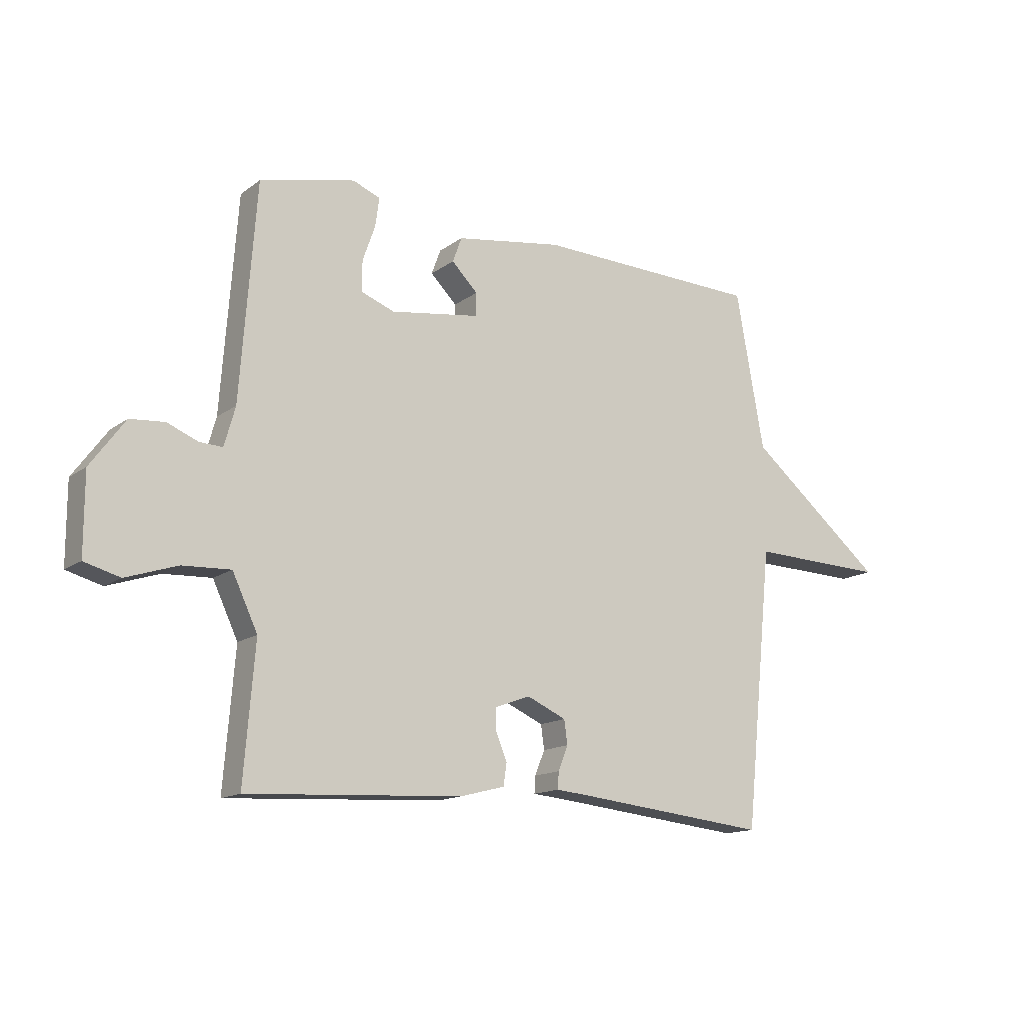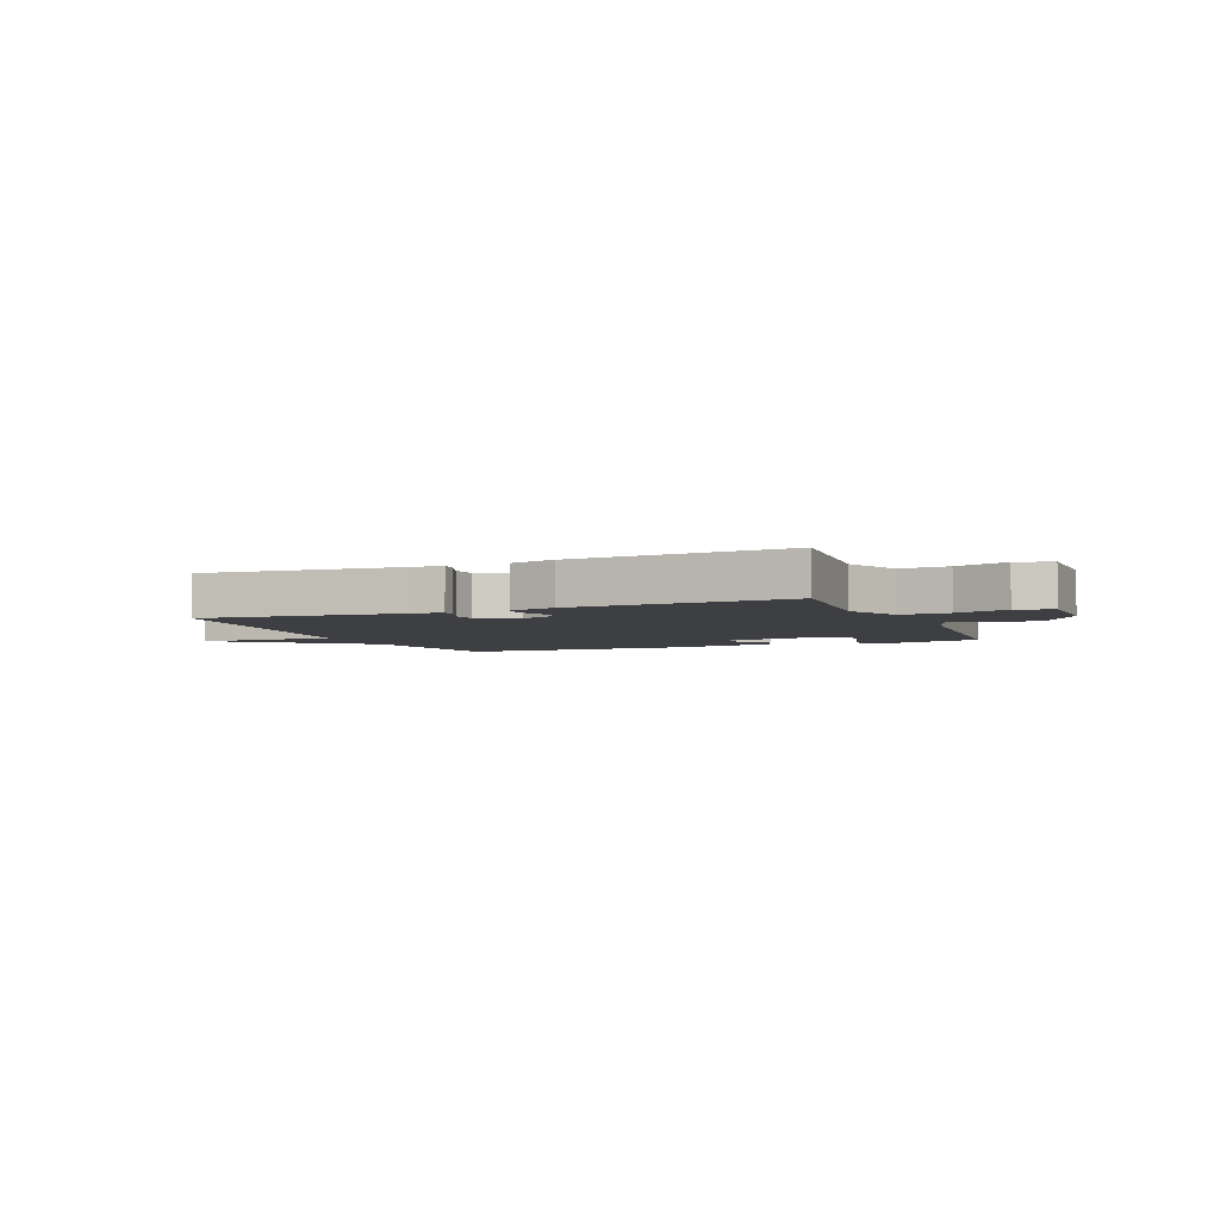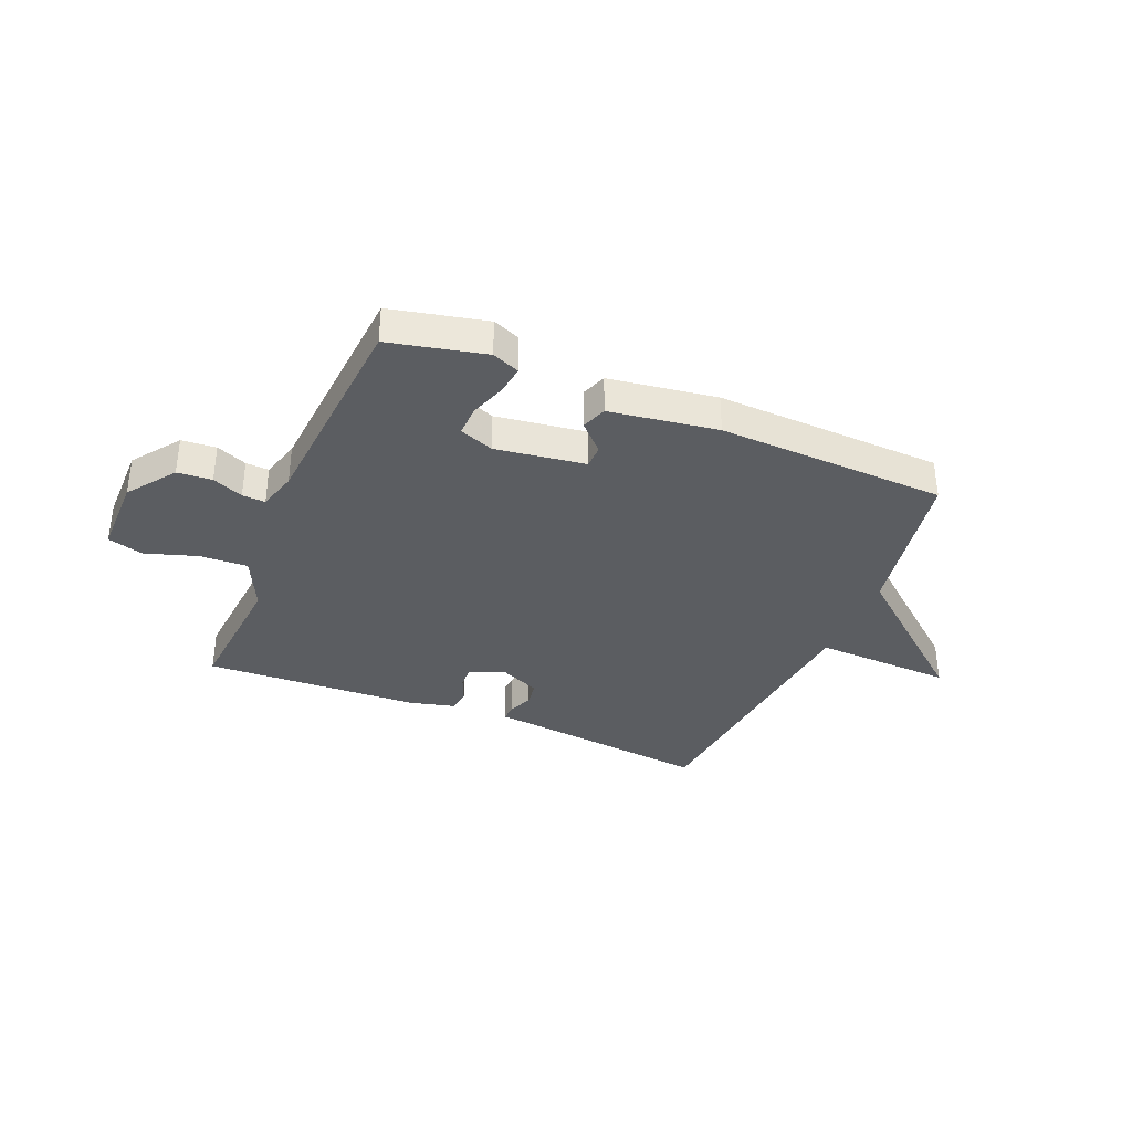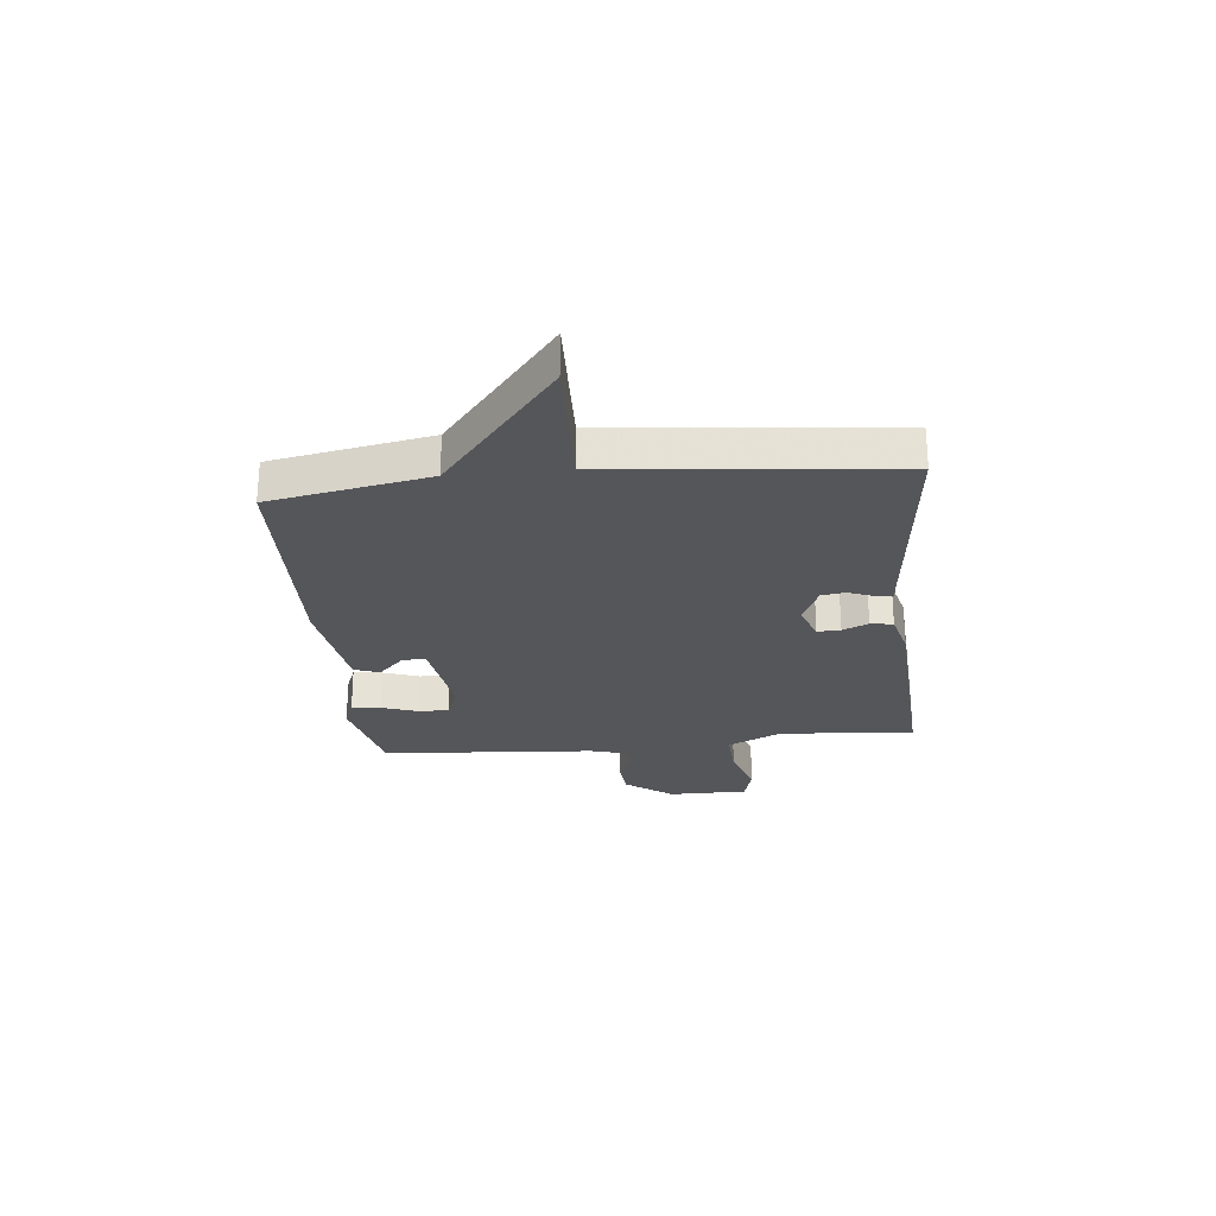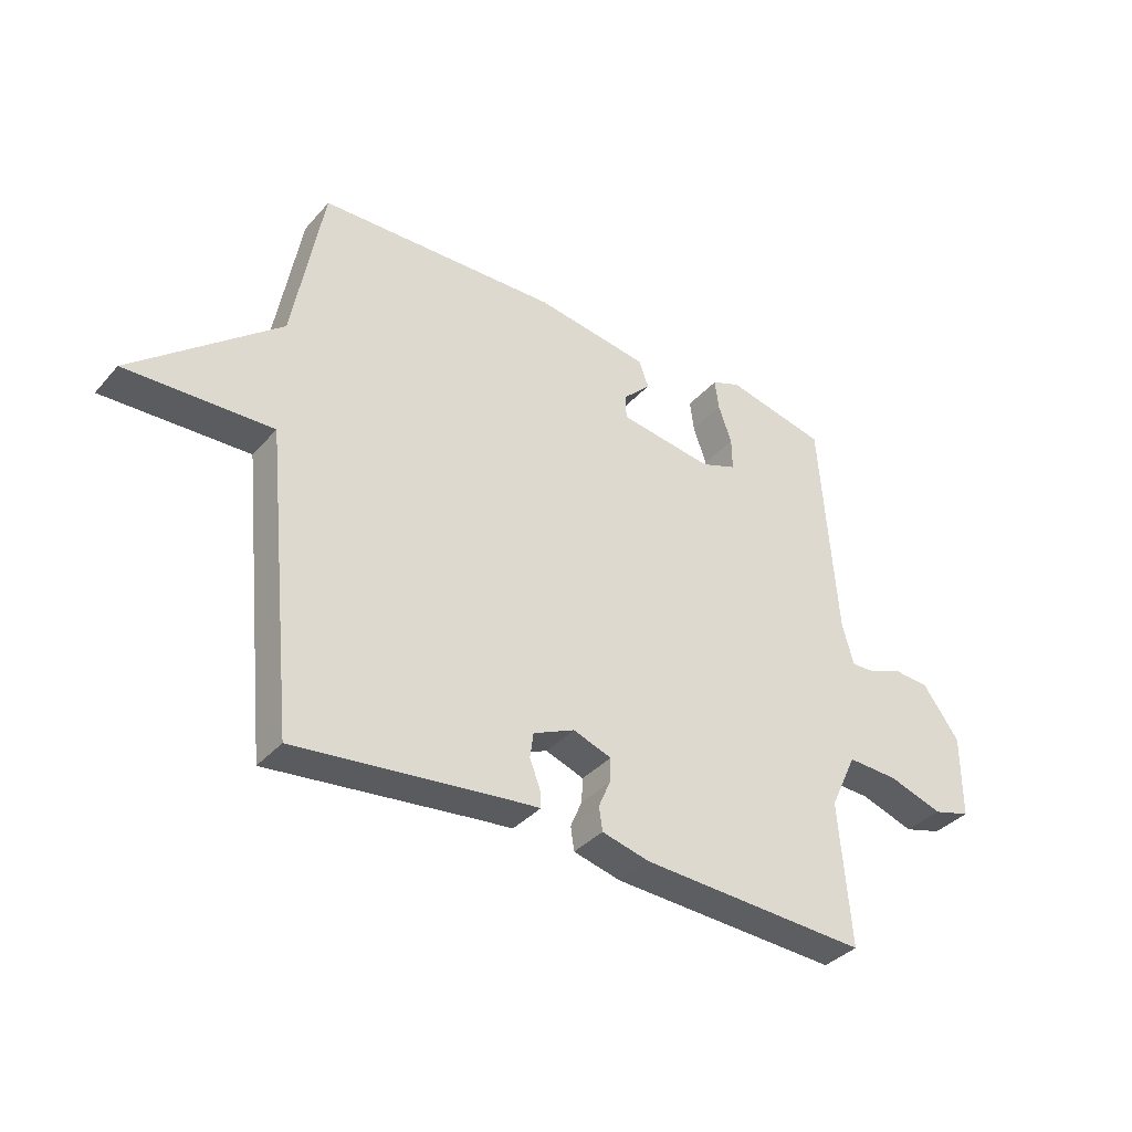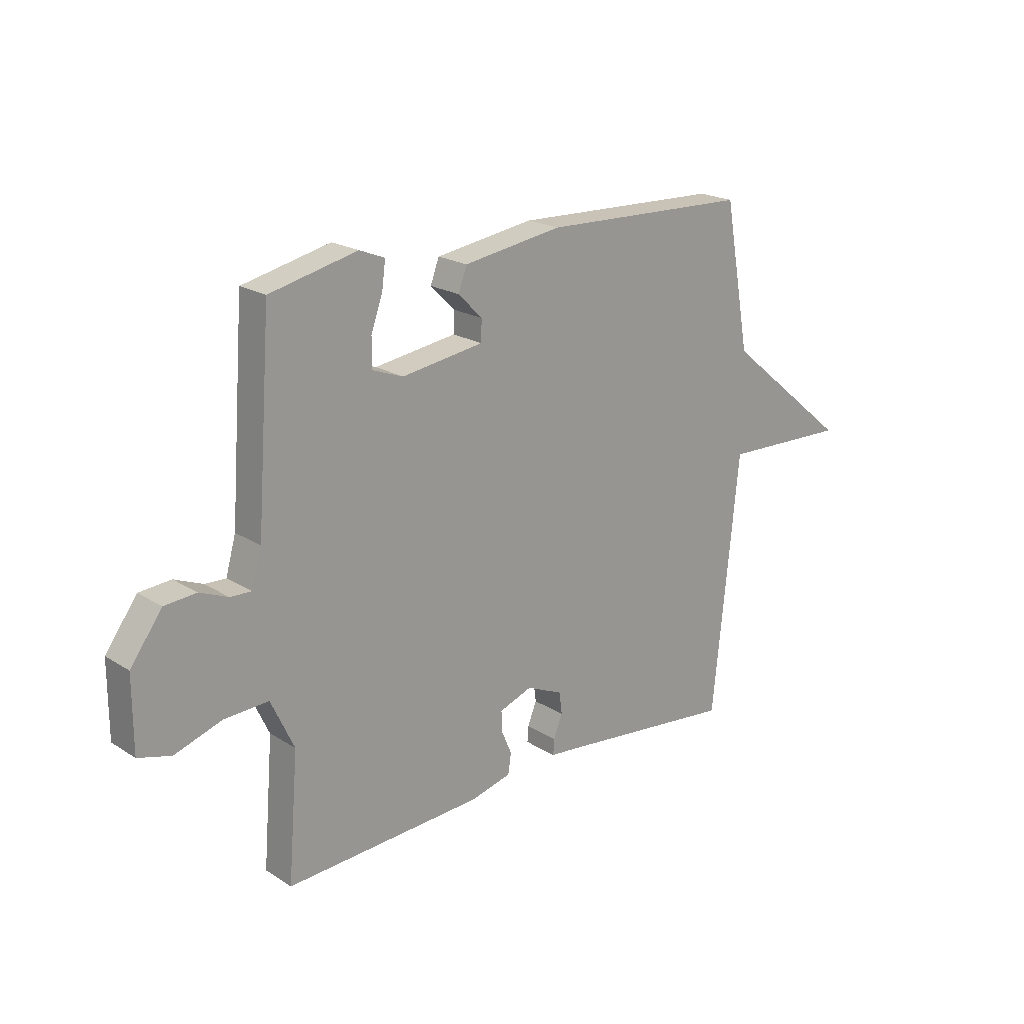
<metadata>
{"format":"obj","ext":"obj","renderer":"f3d","projection":"perspective","resolution":1024,"background":"white","views":[{"elev":-14.2,"azim":-33.3,"up":"+Z"},{"elev":-4.3,"azim":-157.4,"up":"+Y"},{"elev":-35.7,"azim":-22.8,"up":"+Y"},{"elev":-26.0,"azim":95.9,"up":"+Y"},{"elev":-36.5,"azim":144.4,"up":"+Z"},{"elev":20.5,"azim":-41.4,"up":"+Z"}]}
</metadata>
<code>
v 0.5 0.07 -0.5
v 0.139 0.07 -0.461
v 0.084 0.07 -0.456
v 0.086 0.07 -0.425
v 0.104 0.07 -0.38
v 0.098 0.07 -0.336
v 0.026 0.07 -0.304
v -0.04 0.07 -0.328
v -0.038 0.07 -0.37
v -0.018 0.07 -0.417
v -0.024 0.07 -0.458
v -0.106 0.07 -0.479
v -0.5 0.07 -0.5
v -0.48 0.07 -0.253
v -0.526 0.07 -0.155
v -0.614 0.07 -0.159
v -0.708 0.07 -0.19
v -0.773 0.07 -0.172
v -0.773 0.07 -0.027
v -0.71 0.07 0.059
v -0.647 0.07 0.064
v -0.591 0.07 0.041
v -0.549 0.07 0.039
v -0.529 0.07 0.11
v -0.5 0.07 0.5
v -0.326 0.07 0.54
v -0.276 0.07 0.52
v -0.283 0.07 0.467
v -0.306 0.07 0.402
v -0.307 0.07 0.346
v -0.245 0.07 0.323
v -0.082 0.07 0.347
v -0.081 0.07 0.389
v -0.129 0.07 0.437
v -0.112 0.07 0.483
v 0.084 0.07 0.513
v 0.5 0.07 0.5
v 0.552 0.07 0.212
v 0.804 0.07 0.004
v 0.552 0.07 0.012
v 0.5 0 -0.5
v 0.139 0 -0.461
v 0.084 0 -0.456
v 0.086 0 -0.425
v 0.104 0 -0.38
v 0.098 0 -0.336
v 0.026 0 -0.304
v -0.04 0 -0.328
v -0.038 0 -0.37
v -0.018 0 -0.417
v -0.024 0 -0.458
v -0.106 0 -0.479
v -0.5 0 -0.5
v -0.48 0 -0.253
v -0.526 0 -0.155
v -0.614 0 -0.159
v -0.708 0 -0.19
v -0.773 0 -0.172
v -0.773 0 -0.027
v -0.71 0 0.059
v -0.647 0 0.064
v -0.591 0 0.041
v -0.549 0 0.039
v -0.529 0 0.11
v -0.5 0 0.5
v -0.326 0 0.54
v -0.276 0 0.52
v -0.283 0 0.467
v -0.306 0 0.402
v -0.307 0 0.346
v -0.245 0 0.323
v -0.082 0 0.347
v -0.081 0 0.389
v -0.129 0 0.437
v -0.112 0 0.483
v 0.084 0 0.513
v 0.5 0 0.5
v 0.552 0 0.212
v 0.804 0 0.004
v 0.552 0 0.012
f 38 39 40
f 37 38 40
f 36 37 40
f 35 36 40
f 34 35 40
f 33 34 40
f 40 1 2
f 33 40 2
f 32 33 2
f 27 28 29
f 26 27 29
f 25 26 29
f 24 25 29
f 23 24 29 30
f 20 21 22
f 19 20 22
f 18 19 22
f 17 18 22
f 16 17 22
f 15 16 22 23
f 23 30 31
f 15 23 31
f 14 15 31
f 12 13 14
f 11 12 14
f 10 11 14
f 9 10 14
f 2 3 4 5
f 2 5 6
f 32 2 6
f 14 31 32
f 9 14 32
f 8 9 32
f 7 8 32
f 6 7 32
f 80 79 78
f 80 78 77
f 80 77 76
f 80 76 75
f 80 75 74
f 80 74 73
f 42 41 80
f 42 80 73
f 42 73 72
f 69 68 67
f 69 67 66
f 69 66 65
f 69 65 64
f 70 69 64 63
f 62 61 60
f 62 60 59
f 62 59 58
f 62 58 57
f 62 57 56
f 63 62 56 55
f 71 70 63
f 71 63 55
f 71 55 54
f 54 53 52
f 54 52 51
f 54 51 50
f 54 50 49
f 45 44 43 42
f 46 45 42
f 46 42 72
f 72 71 54
f 72 54 49
f 72 49 48
f 72 48 47
f 72 47 46
f 1 41 42 2
f 2 42 43 3
f 3 43 44 4
f 4 44 45 5
f 5 45 46 6
f 6 46 47 7
f 7 47 48 8
f 8 48 49 9
f 9 49 50 10
f 10 50 51 11
f 11 51 52 12
f 12 52 53 13
f 13 53 54 14
f 14 54 55 15
f 15 55 56 16
f 16 56 57 17
f 17 57 58 18
f 18 58 59 19
f 19 59 60 20
f 20 60 61 21
f 21 61 62 22
f 22 62 63 23
f 23 63 64 24
f 24 64 65 25
f 25 65 66 26
f 26 66 67 27
f 27 67 68 28
f 28 68 69 29
f 29 69 70 30
f 30 70 71 31
f 31 71 72 32
f 32 72 73 33
f 33 73 74 34
f 34 74 75 35
f 35 75 76 36
f 36 76 77 37
f 37 77 78 38
f 38 78 79 39
f 39 79 80 40
f 40 80 41 1

</code>
